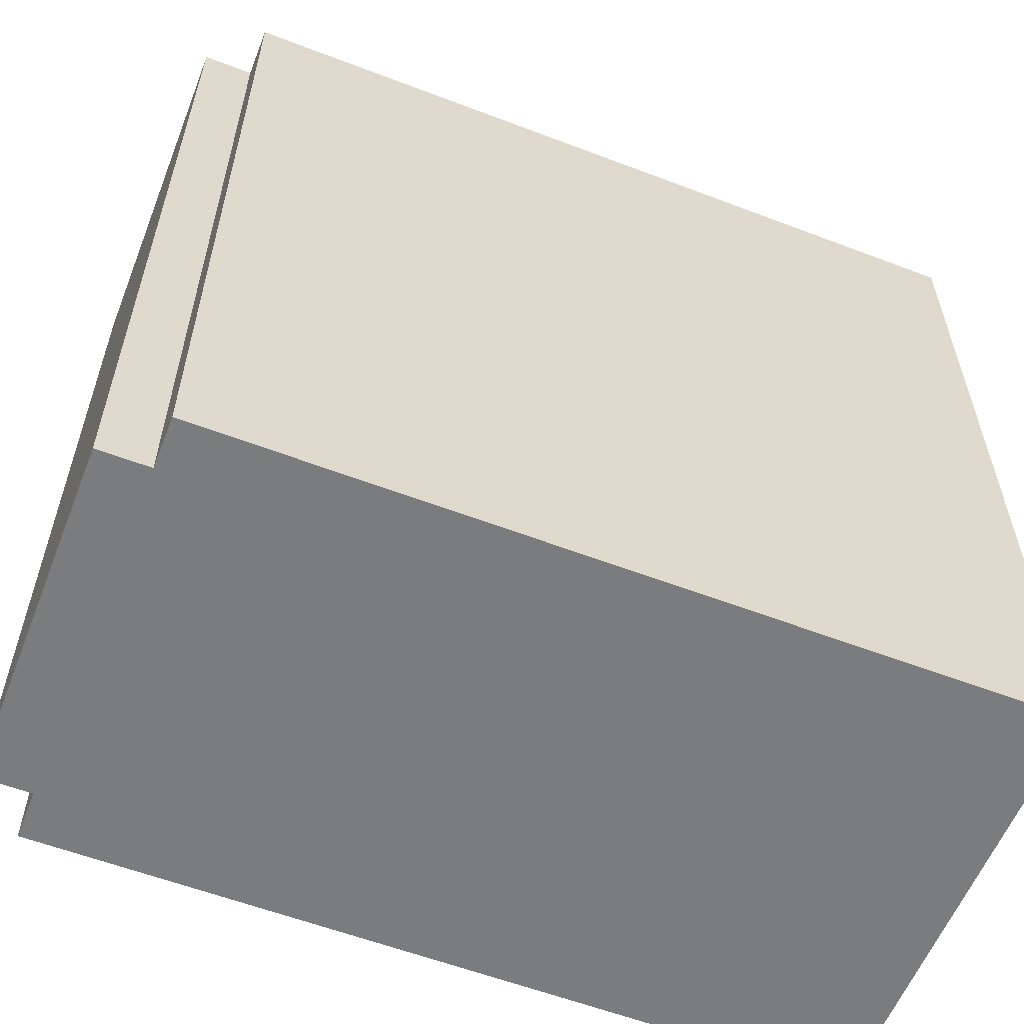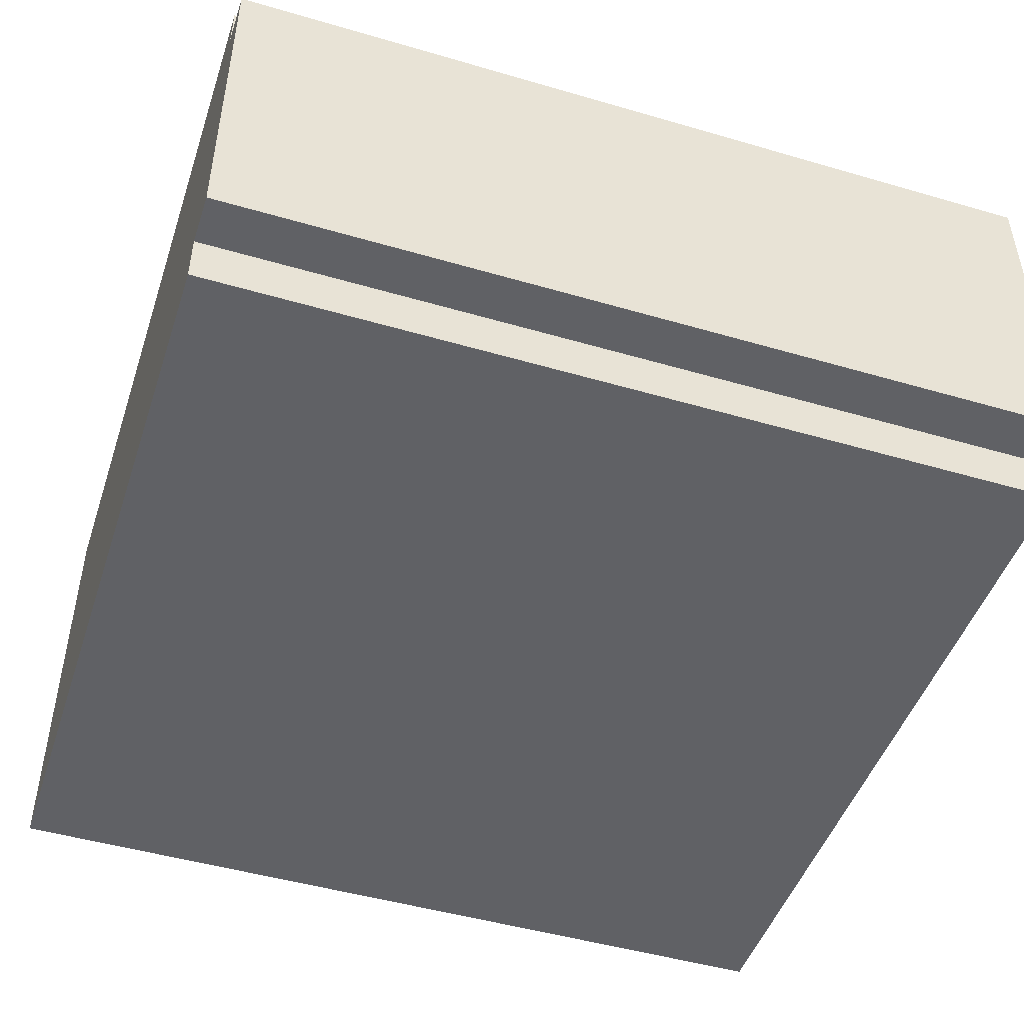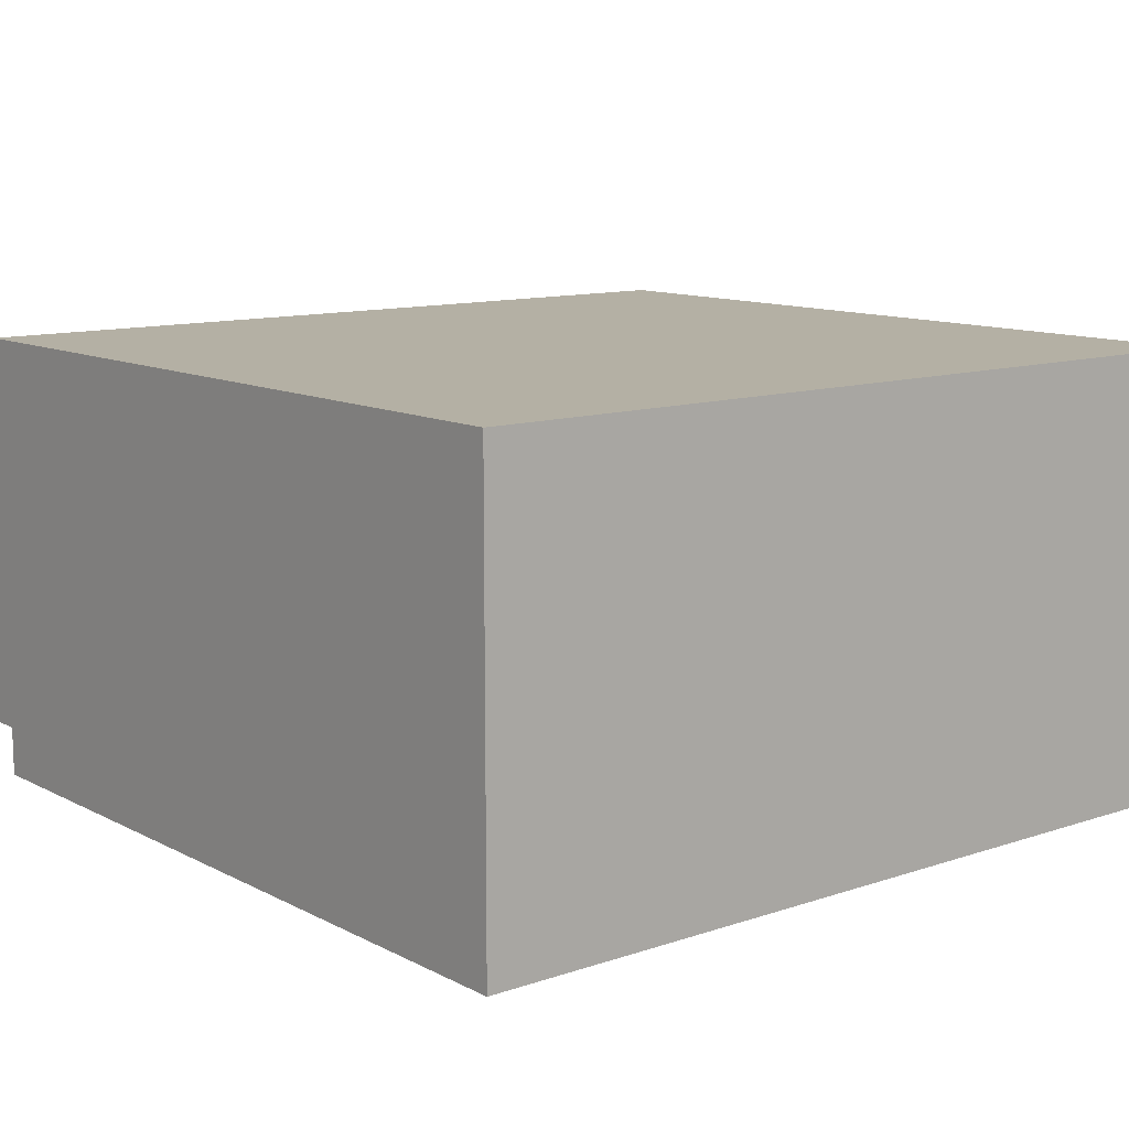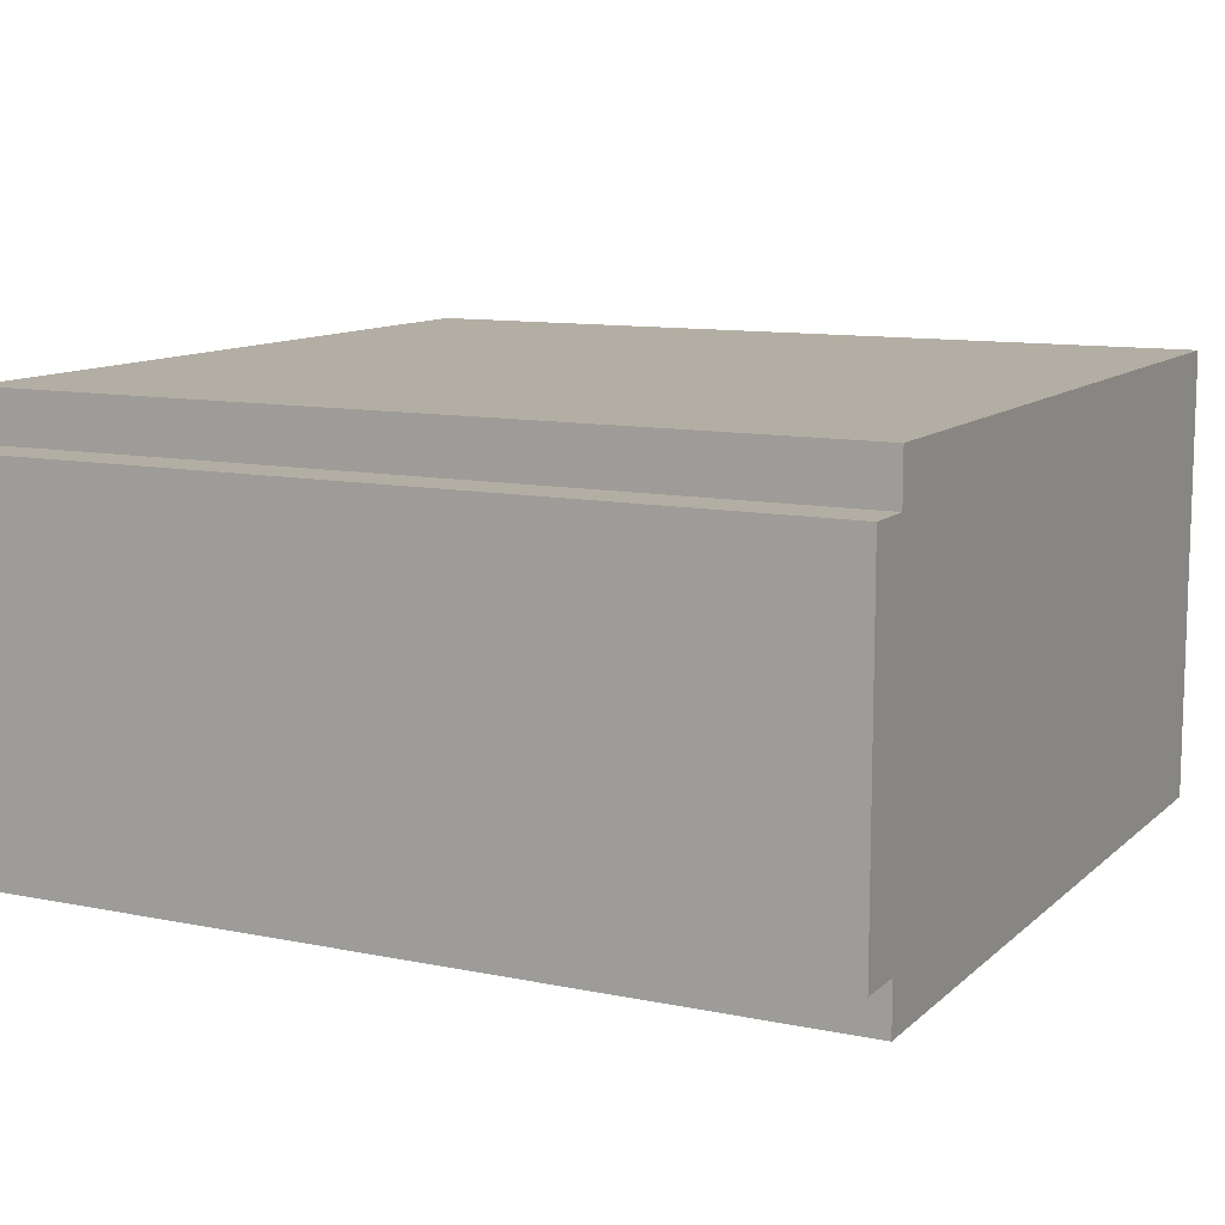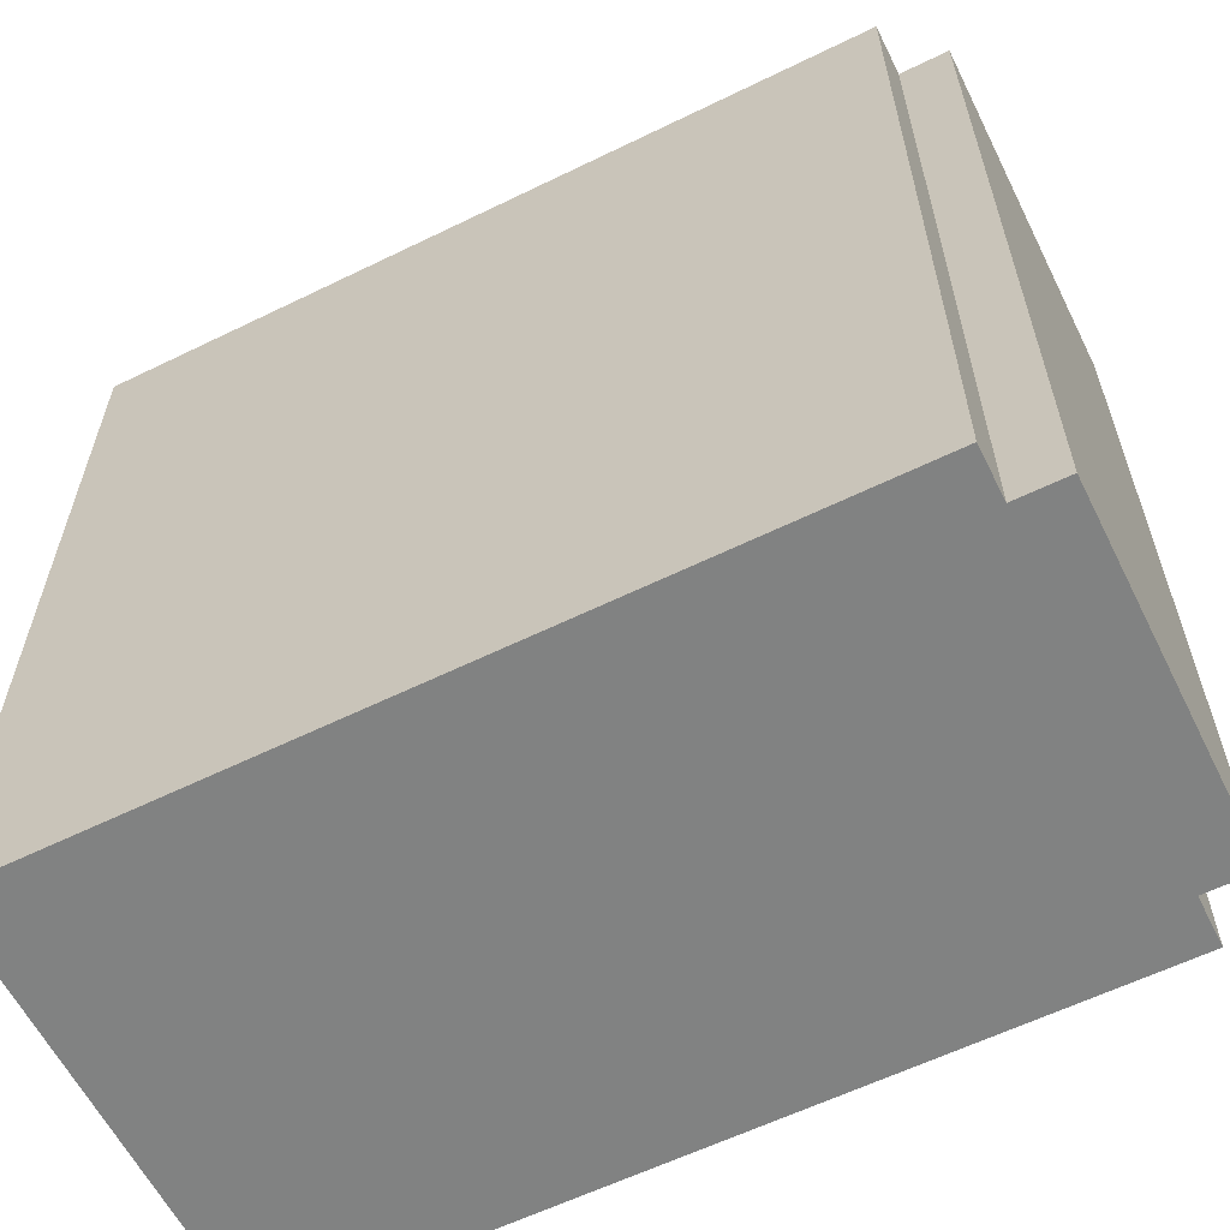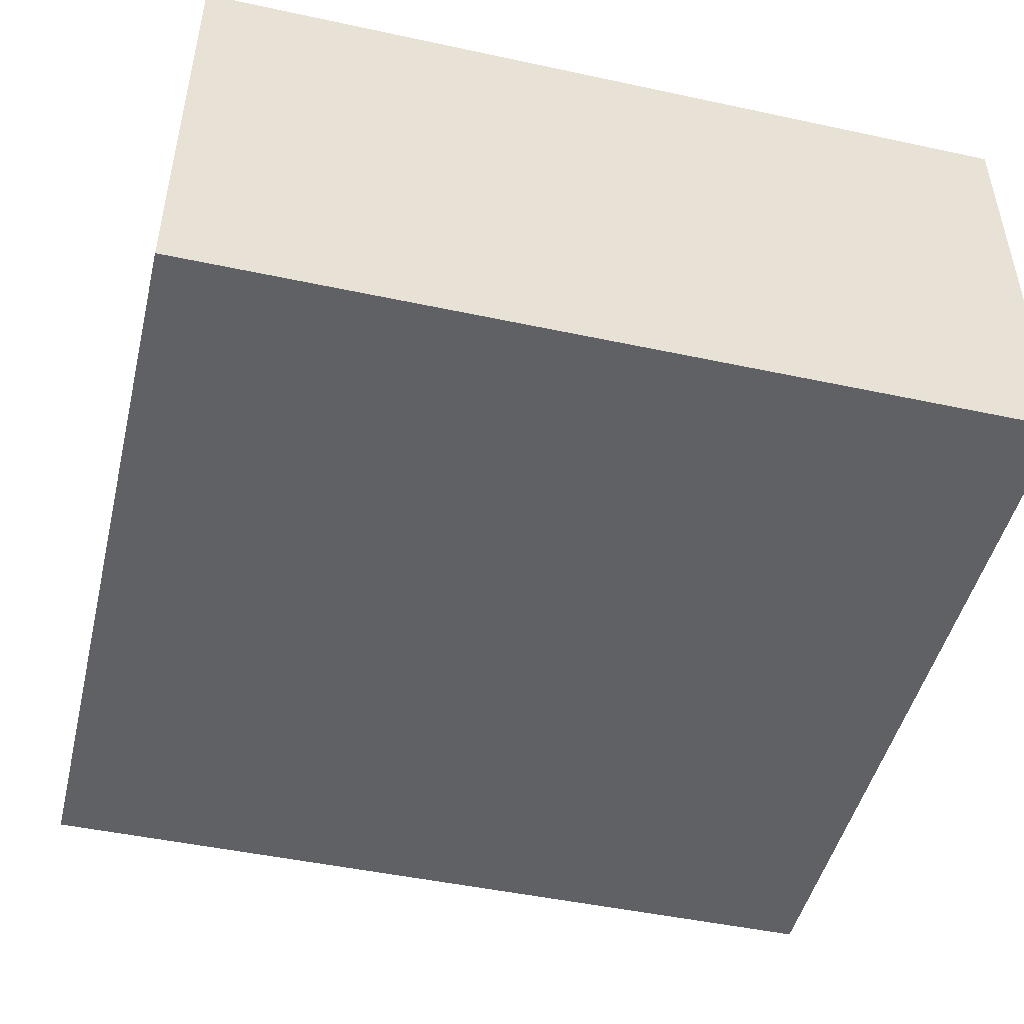
<metadata>
{"format":"obj","ext":"obj","renderer":"f3d","projection":"perspective","resolution":1024,"background":"white","views":[{"elev":-58.6,"azim":-21.5,"up":"+Y"},{"elev":-47.7,"azim":-108.2,"up":"+Z"},{"elev":11.4,"azim":50.8,"up":"+Z"},{"elev":10.9,"azim":-63.0,"up":"+Z"},{"elev":-60.6,"azim":-153.5,"up":"+Y"},{"elev":-47.6,"azim":76.4,"up":"+Z"}]}
</metadata>
<code>
o WollSmoll.Merged_Plane-tex.006
v -0.65 1.65 0.45
v -0.65 -0.05 0.35
v -0.65 -0.05 0.45
v -0.65 1.65 0.35
v -0.65 1.65 -0.35
v -0.65 -0.05 -0.45
v -0.65 -0.05 -0.35
v -0.65 1.65 -0.45
v -0.75 1.65 0.35
v -0.75 -0.05 -0.35
v -0.75 -0.05 0.35
v -0.75 1.65 -0.35
v 0.95 1.65 0.45
v 0.95 -0.05 -0.45
v 0.95 -0.05 0.45
v 0.95 1.65 -0.45
f 1 2 3
f 1 4 2
f 5 6 7
f 5 8 6
f 9 10 11
f 9 12 10
f 14 13 15
f 16 13 14
f 2 15 3
f 14 15 2
f 7 14 2
f 7 2 10
f 6 14 7
f 10 2 11
f 13 4 1
f 13 16 4
f 16 5 4
f 4 5 12
f 16 8 5
f 4 12 9
f 2 9 11
f 2 4 9
f 15 1 3
f 15 13 1
f 12 7 10
f 5 7 12
f 8 14 6
f 16 14 8

</code>
